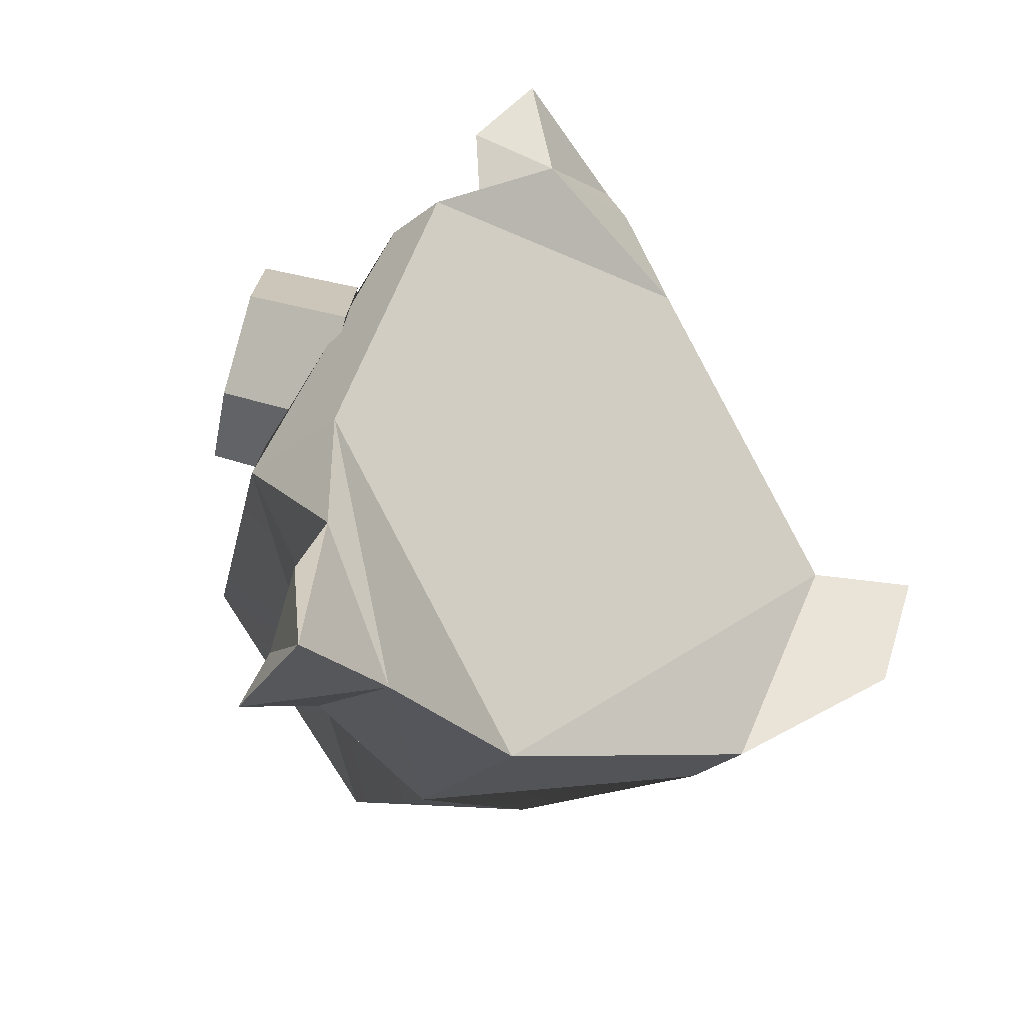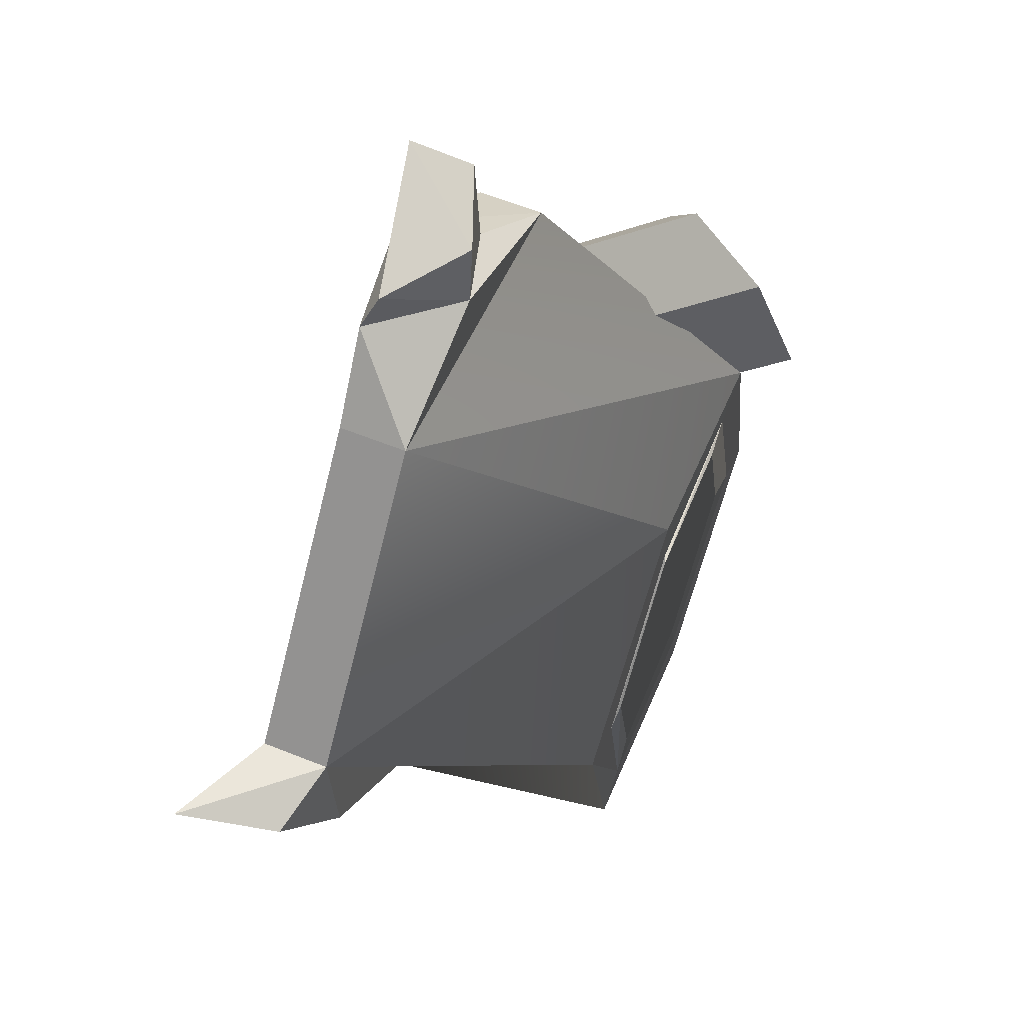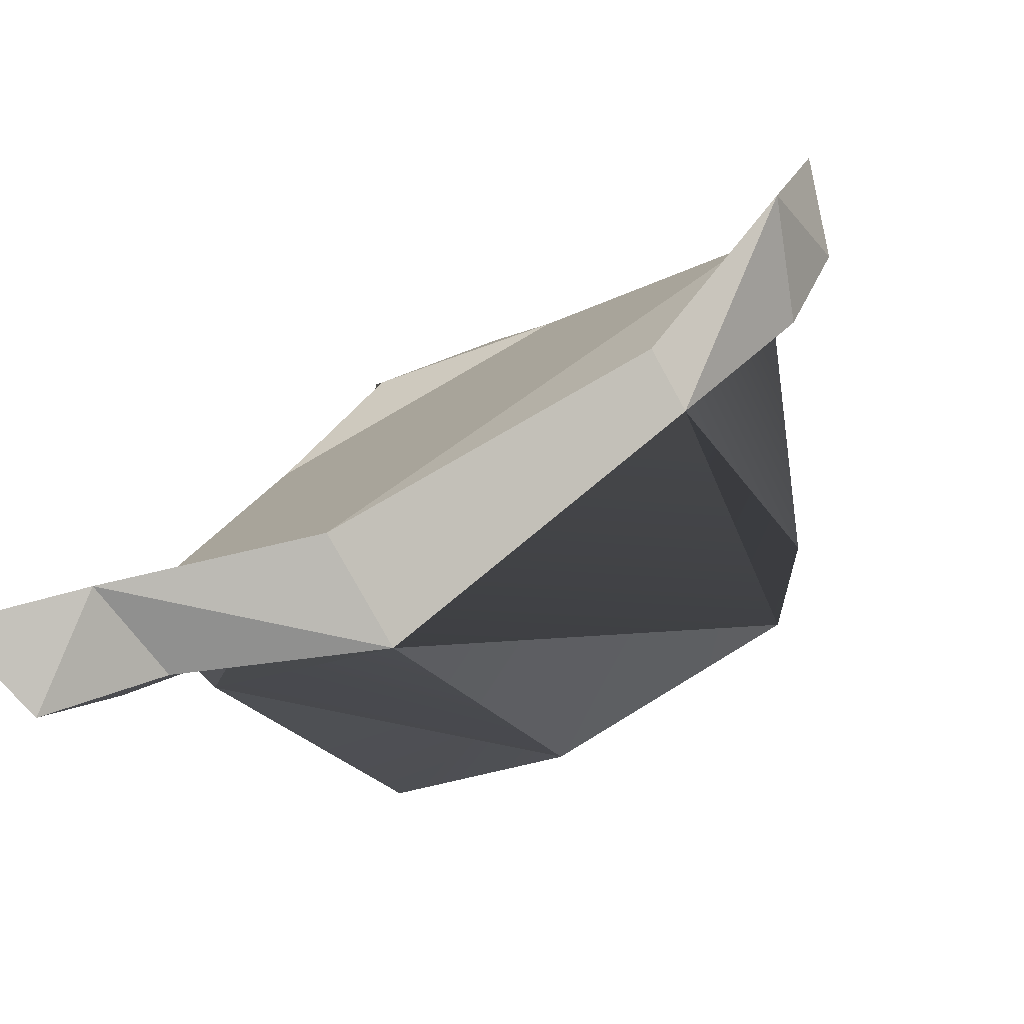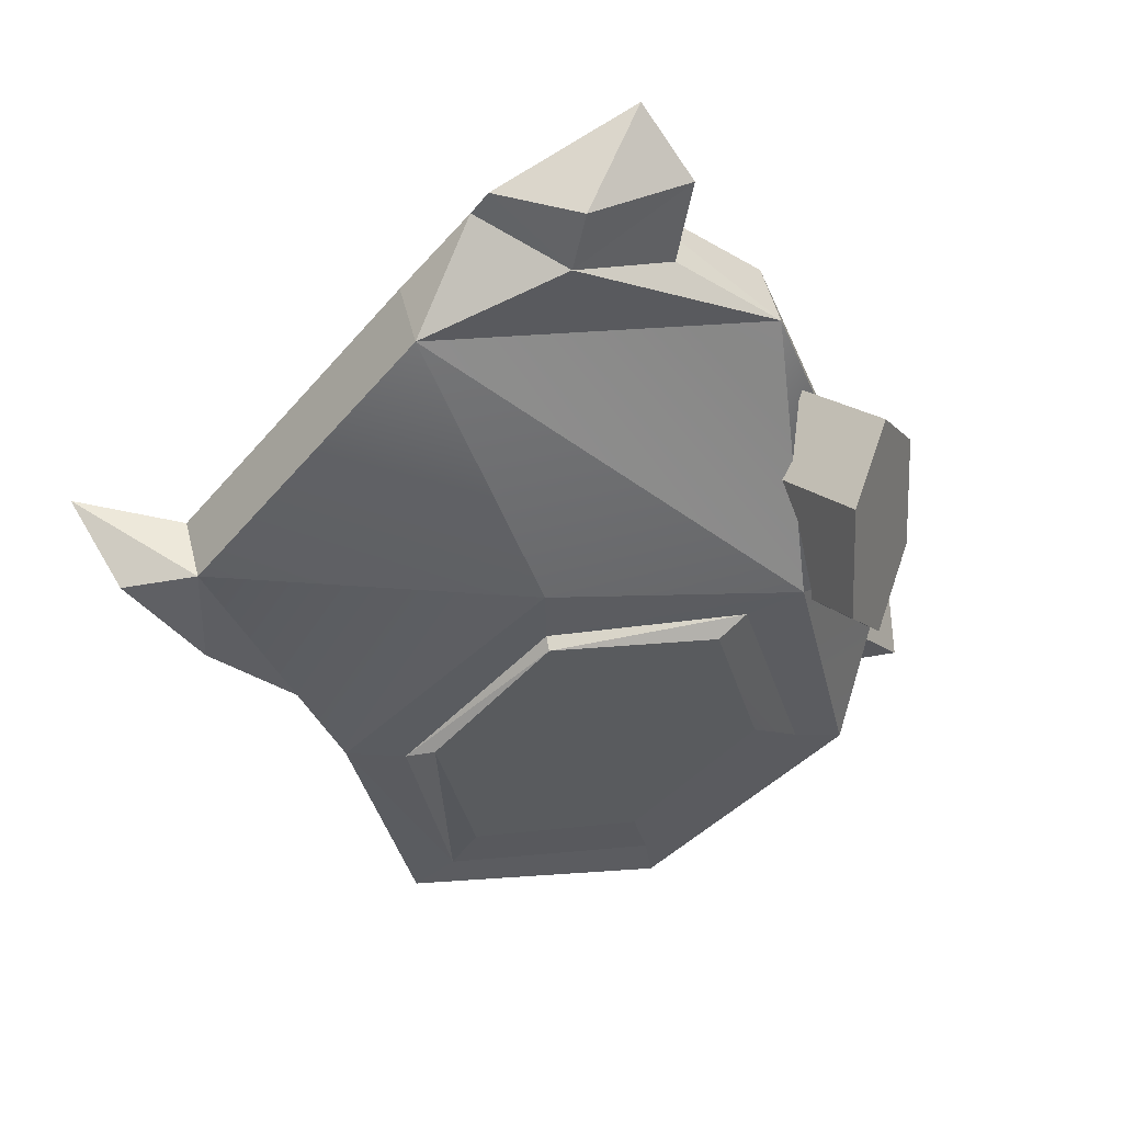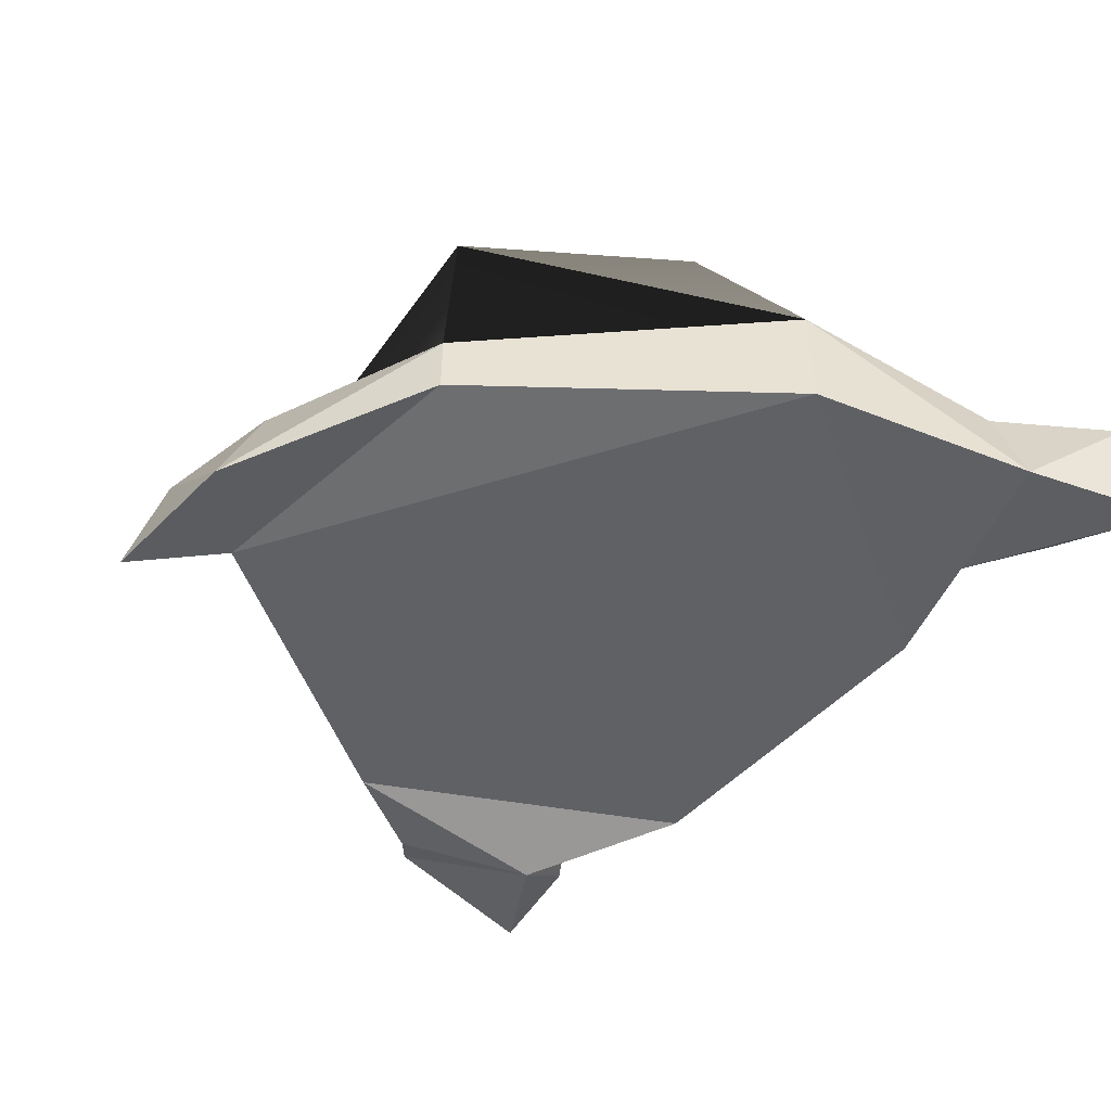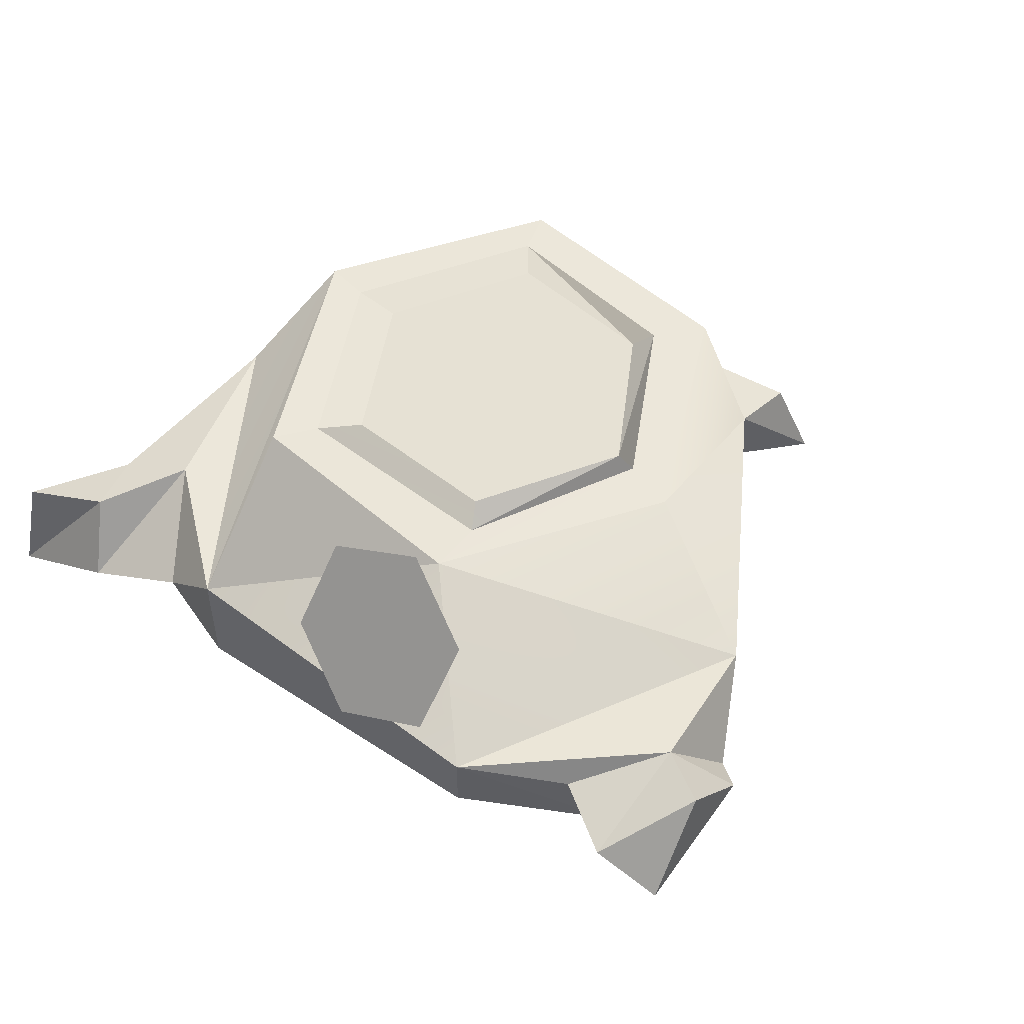
<metadata>
{"format":"obj","ext":"obj","renderer":"f3d","projection":"perspective","resolution":1024,"background":"white","views":[{"elev":-32.9,"azim":-43.4,"up":"+Z"},{"elev":61.1,"azim":112.2,"up":"+Z"},{"elev":-79.2,"azim":28.9,"up":"+Z"},{"elev":51.4,"azim":165.9,"up":"+Z"},{"elev":-49.3,"azim":159.2,"up":"+Y"},{"elev":53.3,"azim":-34.8,"up":"+Y"}]}
</metadata>
<code>
o model
v 0.003949 0.01474 0.06756
v 0.03237 0.01329 0.05516
v -0.03657 0.01329 0.04303
v 0.03237 -0.000282 0.05516
v 0.07734 -0.000282 0.001515
v 0.07734 0.01329 0.001515
v 0.07848 0.01525 -0.02092
v 0.05133 0.01556 -0.05146
v 0.05133 0.001982 -0.05146
v -0.01557 -0.000282 -0.07638
v -0.01557 0.02418 -0.07638
v -0.0444 0.01334 -0.0637
v -0.06054 0.02418 -0.02273
v -0.06054 -0.000282 -0.02273
v -0.03657 -0.000282 0.04303
v -0.000937 0.06175 -0.0586
v 0.04716 0.06267 -0.04396
v 0.05806 0.06267 0.004742
v 0.02087 0.06267 0.03882
v -0.02722 0.06175 0.02419
v -0.02888 0.06175 -0.02107
v 0.000349 0.06175 -0.04953
v -0.03813 0.06175 -0.02452
v 0.03971 0.06267 -0.03893
v 0.02065 0.06267 0.02773
v -0.01672 0.06175 0.02102
v 0.04723 0.06267 -8.6e-05
v 0.08717 -0.009193 -0.02473
v 0.09839 -0.009908 0.003239
v 0.09218 0.009579 -0.002126
v -0.06035 0.00054 -0.04487
v -0.05602 -0.01284 -0.08224
v -0.07234 -0.006216 -0.06248
v -0.0538 0.008818 -0.07646
v -0.07579 0.002443 -0.08732
v -0.08133 -0.0201 -0.08692
v -0.06504 0.008993 -0.07006
v -0.08133 -0.0201 -0.08692
v 0.01854 -0.001474 0.06964
v -0.009261 -0.006133 0.06469
v 0.0158 0.00159 0.0768
v -0.01707 0.008094 0.05814
v -0.02087 0.005425 0.07455
v 0.001281 0.01433 0.08025
v -0.01332 -0.004374 0.08643
v -0.0277 0.03911 0.03056
v -0.02567 0.04867 0.01207
v -0.03344 0.07054 0.02554
v -0.03547 0.06098 0.04403
v -0.03488 0.04064 -0.004911
v -0.04265 0.06252 0.008556
v -0.0461 0.02306 -0.003403
v -0.05387 0.04494 0.01006
v -0.04813 0.0135 0.01509
v -0.05589 0.03538 0.02856
v -0.03892 0.02152 0.03207
v -0.04669 0.0434 0.04554
v -0.02042 0.06175 -0.01645
v 0.002917 0.06175 -0.03989
v 0.03489 0.06267 -0.03177
v 0.04179 0.06267 -0.000693
v 0.02019 0.06267 0.02322
v -0.01179 0.06175 0.01511
f 1 2 3
f 4 5 6 2
f 7 8 6
f 9 10 11 8
f 12 13 11
f 14 15 3 13
f 14 10 5 4 15
f 16 11 13
f 17 8 11
f 18 6 8
f 19 2 6
f 20 3 2
f 20 13 3
f 21 22 16 23
f 13 23 16
f 20 23 13
f 11 16 17
f 8 17 18
f 6 18 19
f 2 19 20
f 22 24 17 16
f 24 18 17
f 25 19 18
f 25 20 19
f 26 21 23 20
f 18 27 25
f 25 26 20
f 24 27 18
f 28 9 8
f 29 5 9
f 29 6 5
f 29 28 30
f 6 30 7
f 9 28 29
f 8 7 28
f 28 7 30
f 29 30 6
f 31 14 13
f 32 10 14
f 32 11 10
f 33 31 12
f 11 34 12
f 32 34 11
f 13 12 31
f 14 31 32
f 35 34 32
f 36 32 31
f 36 12 32
f 36 33 37
f 37 12 34
f 37 32 12
f 37 35 38
f 12 37 33
f 36 37 12
f 31 33 36
f 32 38 35
f 37 38 32
f 34 35 37
f 10 9 5
f 39 4 2
f 40 15 4
f 40 3 15
f 41 39 1
f 3 42 1
f 4 39 40
f 40 42 3
f 43 42 40
f 2 1 39
f 41 40 39
f 44 1 40
f 45 41 44
f 43 1 42
f 44 43 45
f 43 44 1
f 1 44 41
f 40 45 43
f 41 45 40
f 40 45 44
f 46 47 48 49
f 47 50 51 48
f 50 52 53 51
f 52 54 55 53
f 54 56 57 55
f 56 46 49 57
f 56 54 52 50 47 46
f 58 59 22 21
f 59 60 24 22
f 60 61 24
f 62 25 27
f 62 63 26
f 63 58 21 26
f 63 62 61 60 59 58
f 27 61 62
f 61 27 24
f 26 25 62
f 49 48 51 53 55 57

</code>
